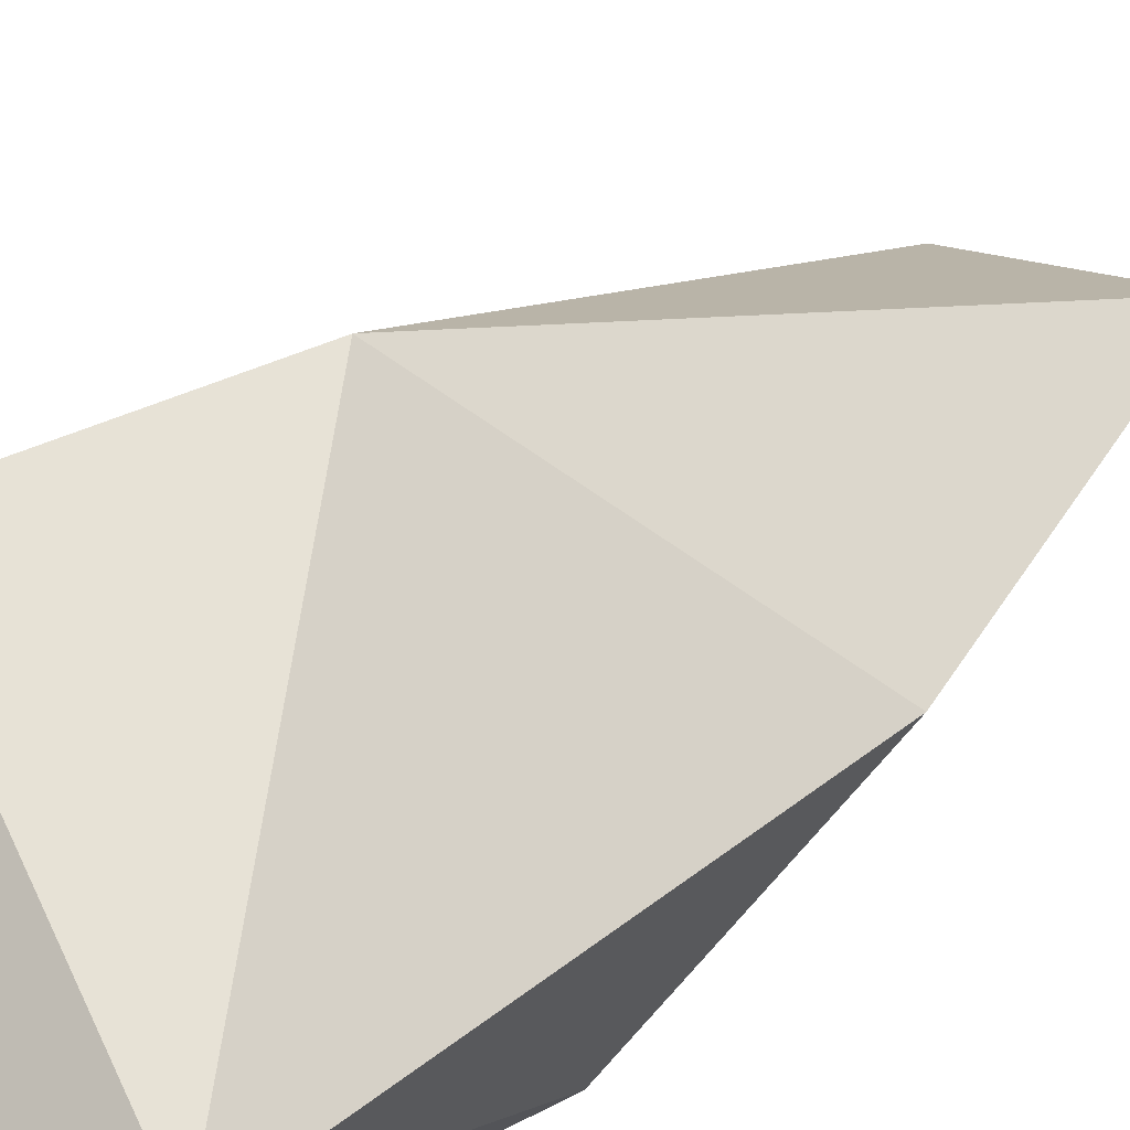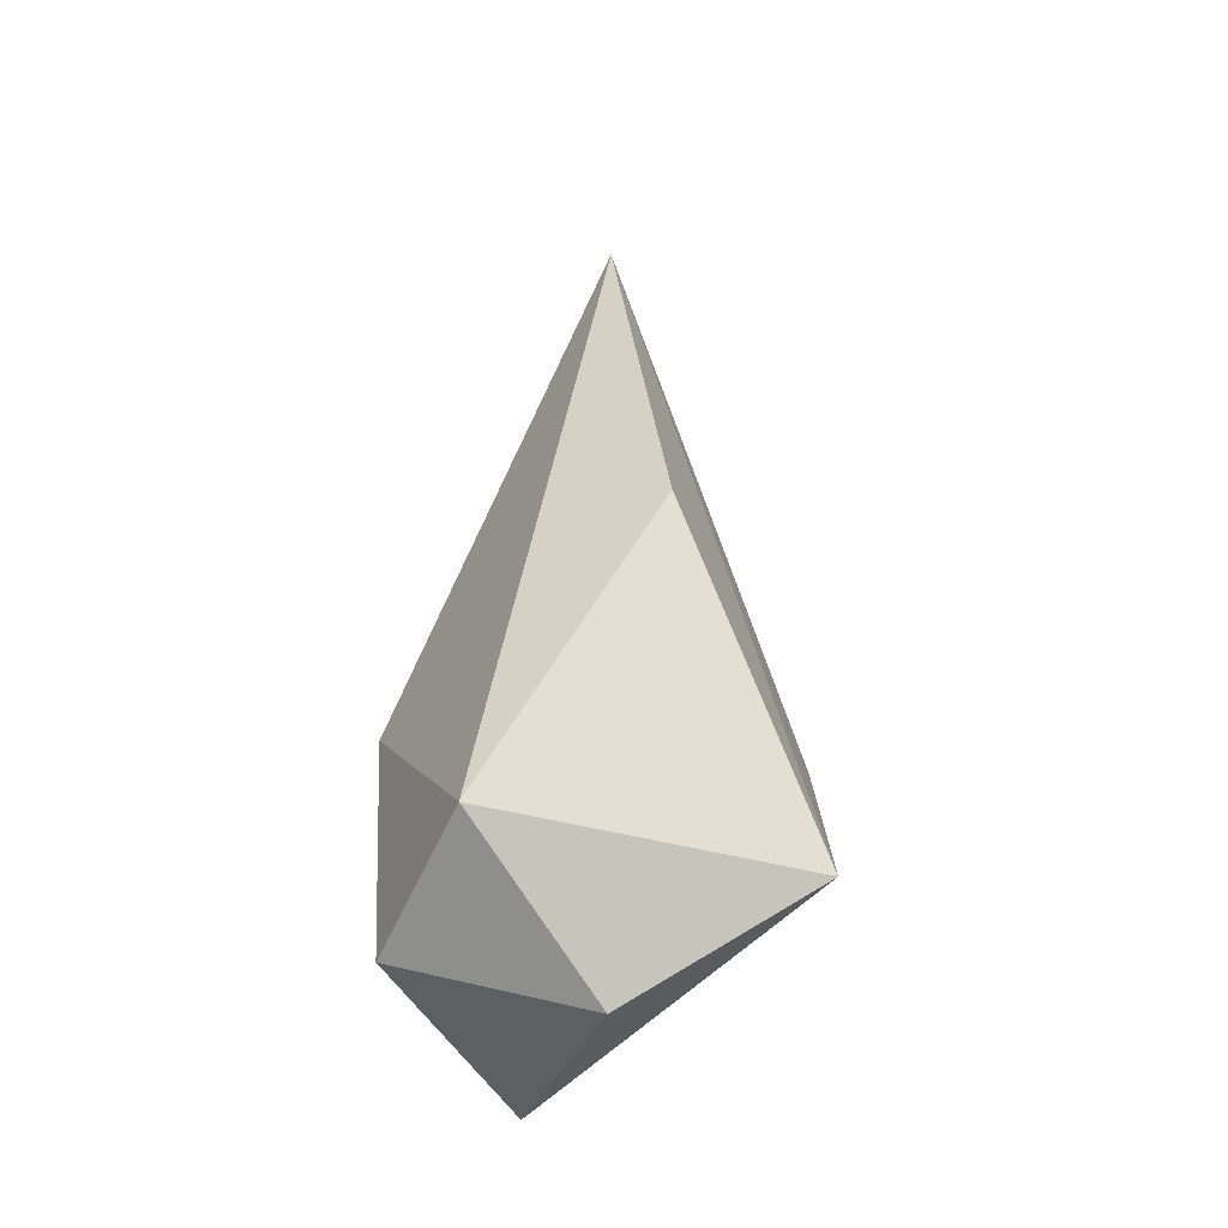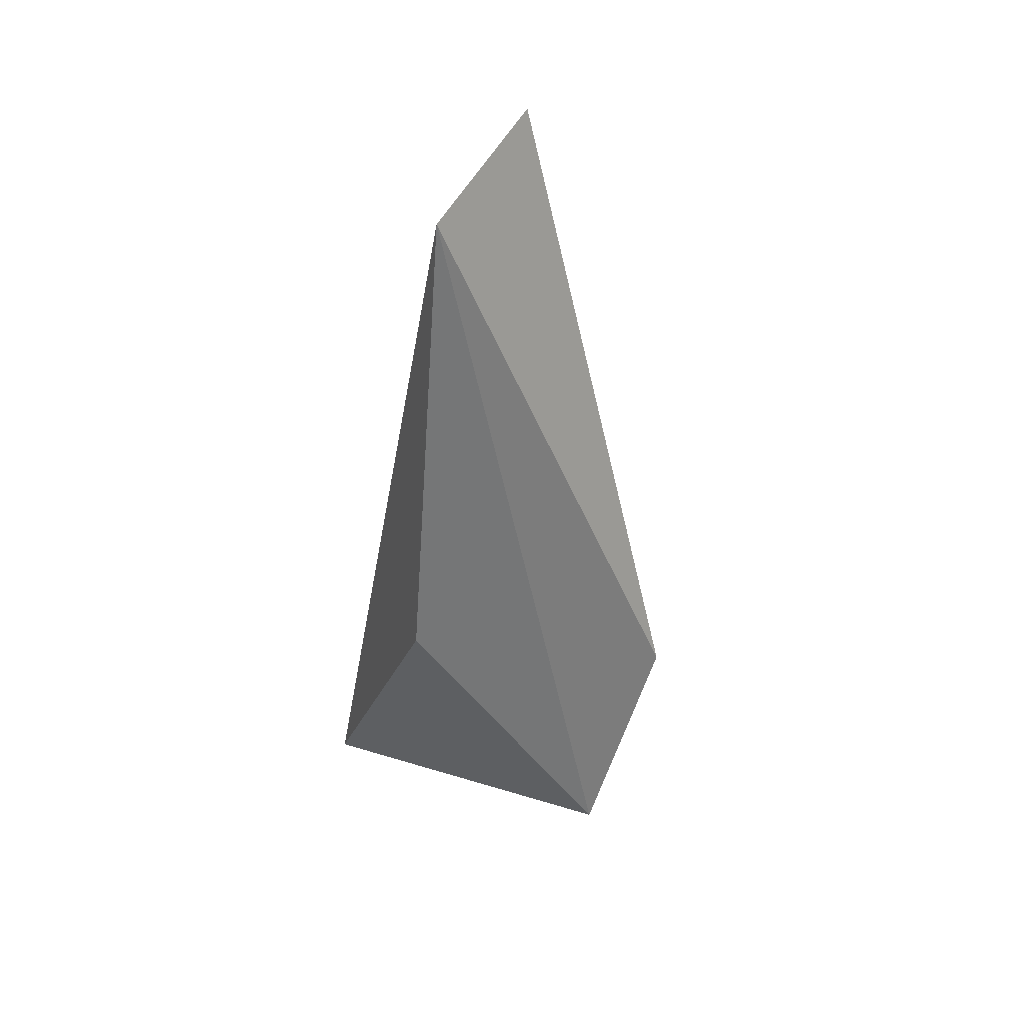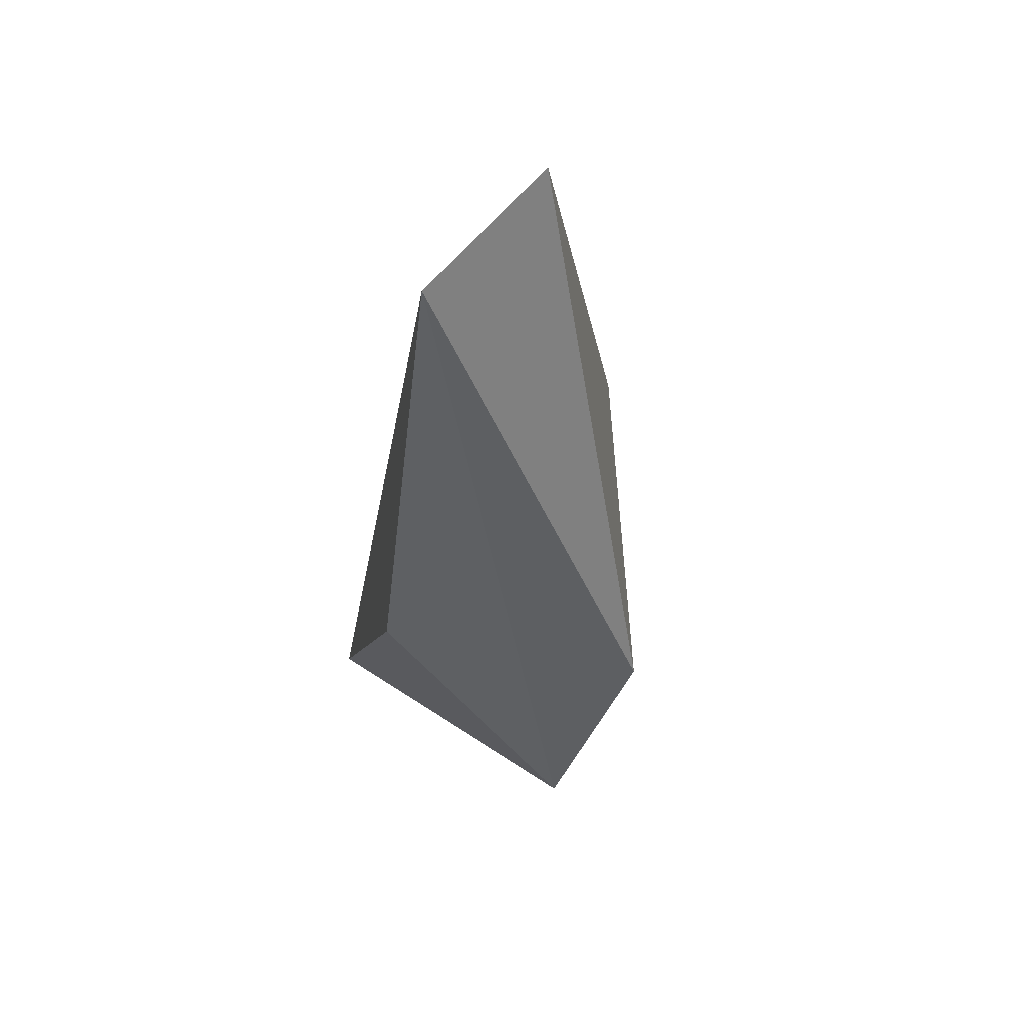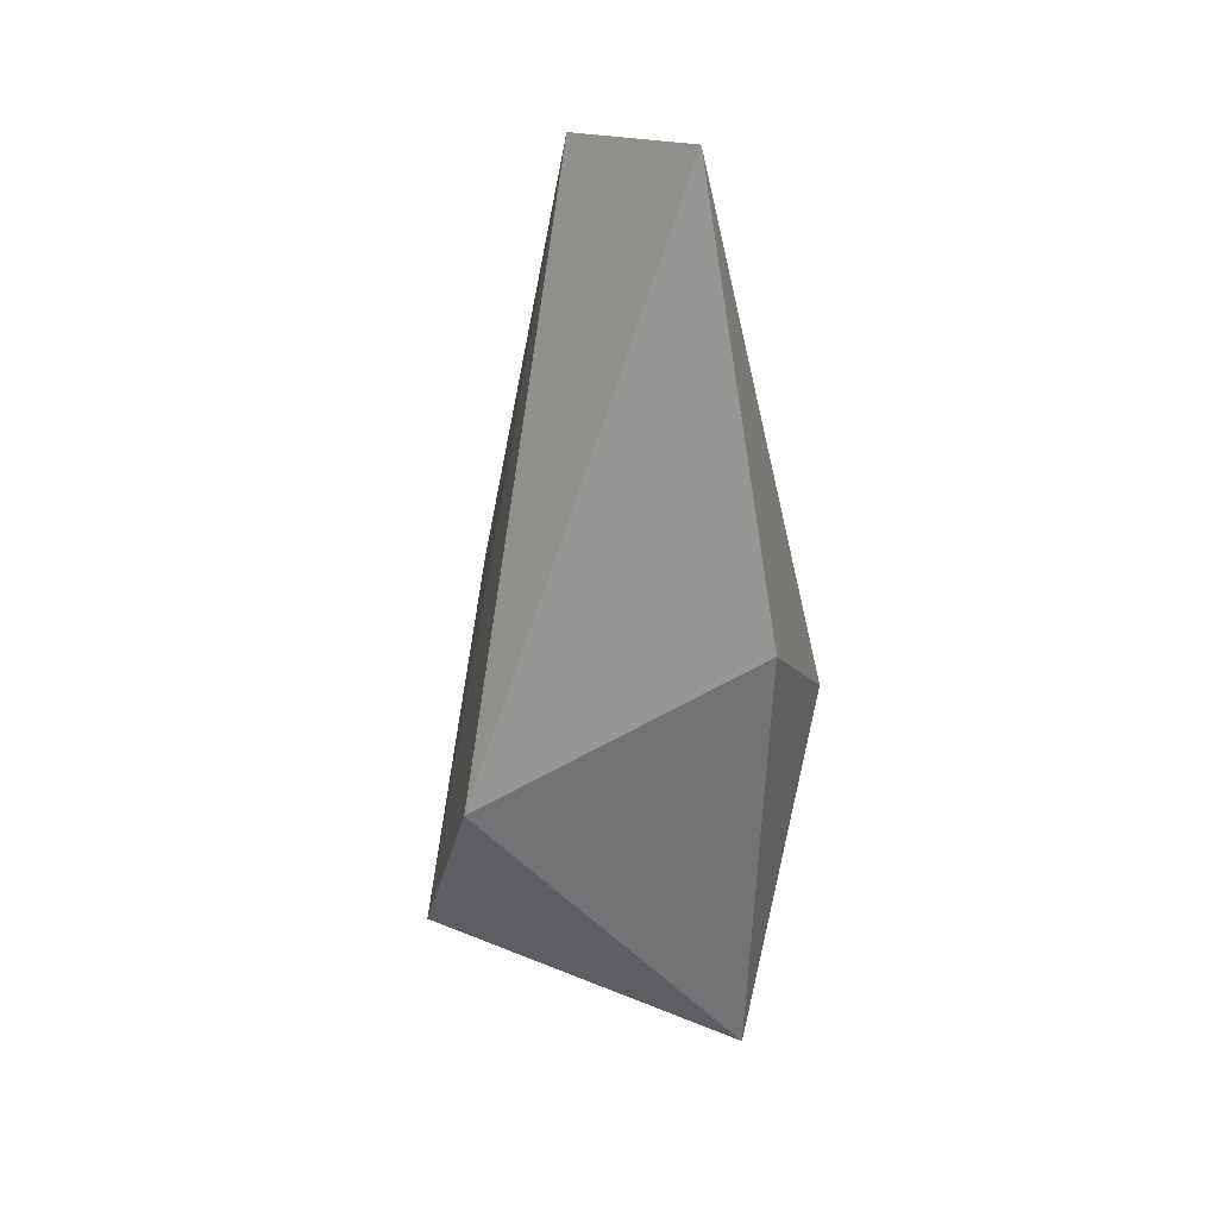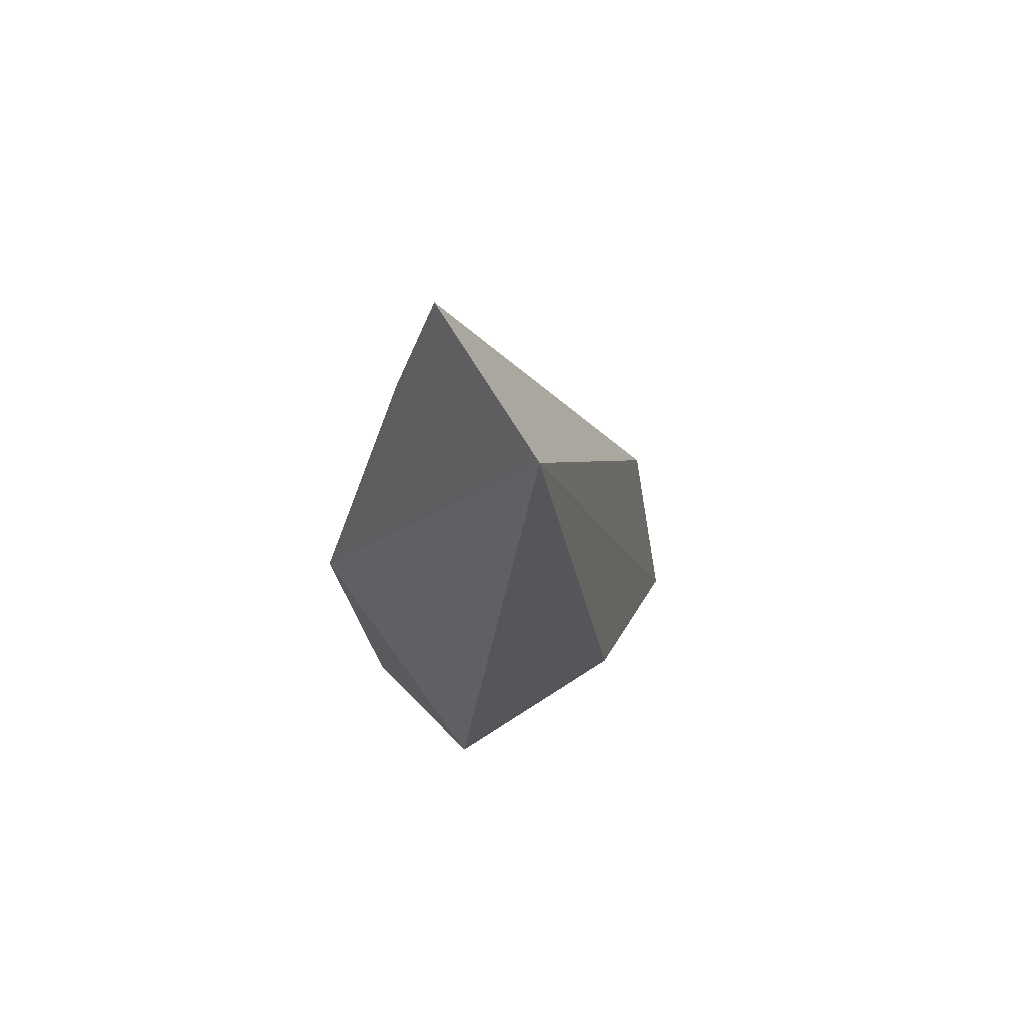
<metadata>
{"format":"obj","ext":"obj","renderer":"f3d","projection":"perspective","resolution":1024,"background":"white","views":[{"elev":31.9,"azim":-141.7,"up":"+Y"},{"elev":-44.8,"azim":70.0,"up":"+Z"},{"elev":44.5,"azim":117.4,"up":"+Z"},{"elev":57.0,"azim":130.7,"up":"+Z"},{"elev":31.8,"azim":-135.3,"up":"+Z"},{"elev":72.8,"azim":52.9,"up":"+Z"}]}
</metadata>
<code>
o Cube.033_Cube.101
v 0.4779 0.5477 -4.717
v -3.921 0.1695 32.97
v -8.367 0.4467 15.16
v 7.025 0.5313 12.82
v 4.325 -5.672 -0.9271
v 2.788 -0.2092 31.62
v -2.166 -6.341 -2.658
v 3.452 7.46 0.3495
v -7.375 0.2892 -3.945
v -5.061 -6.315 9.173
v -0.5392 8.699 8.332
f 5 4 6
f 1 7 9
f 7 1 5
f 9 7 10
f 4 8 6
f 10 2 3
f 6 10 5
f 8 4 5
f 9 11 8
f 5 10 7
f 11 3 2
f 8 1 9
f 11 2 6
f 9 10 3
f 6 8 11
f 5 1 8
f 6 2 10
f 9 3 11

</code>
